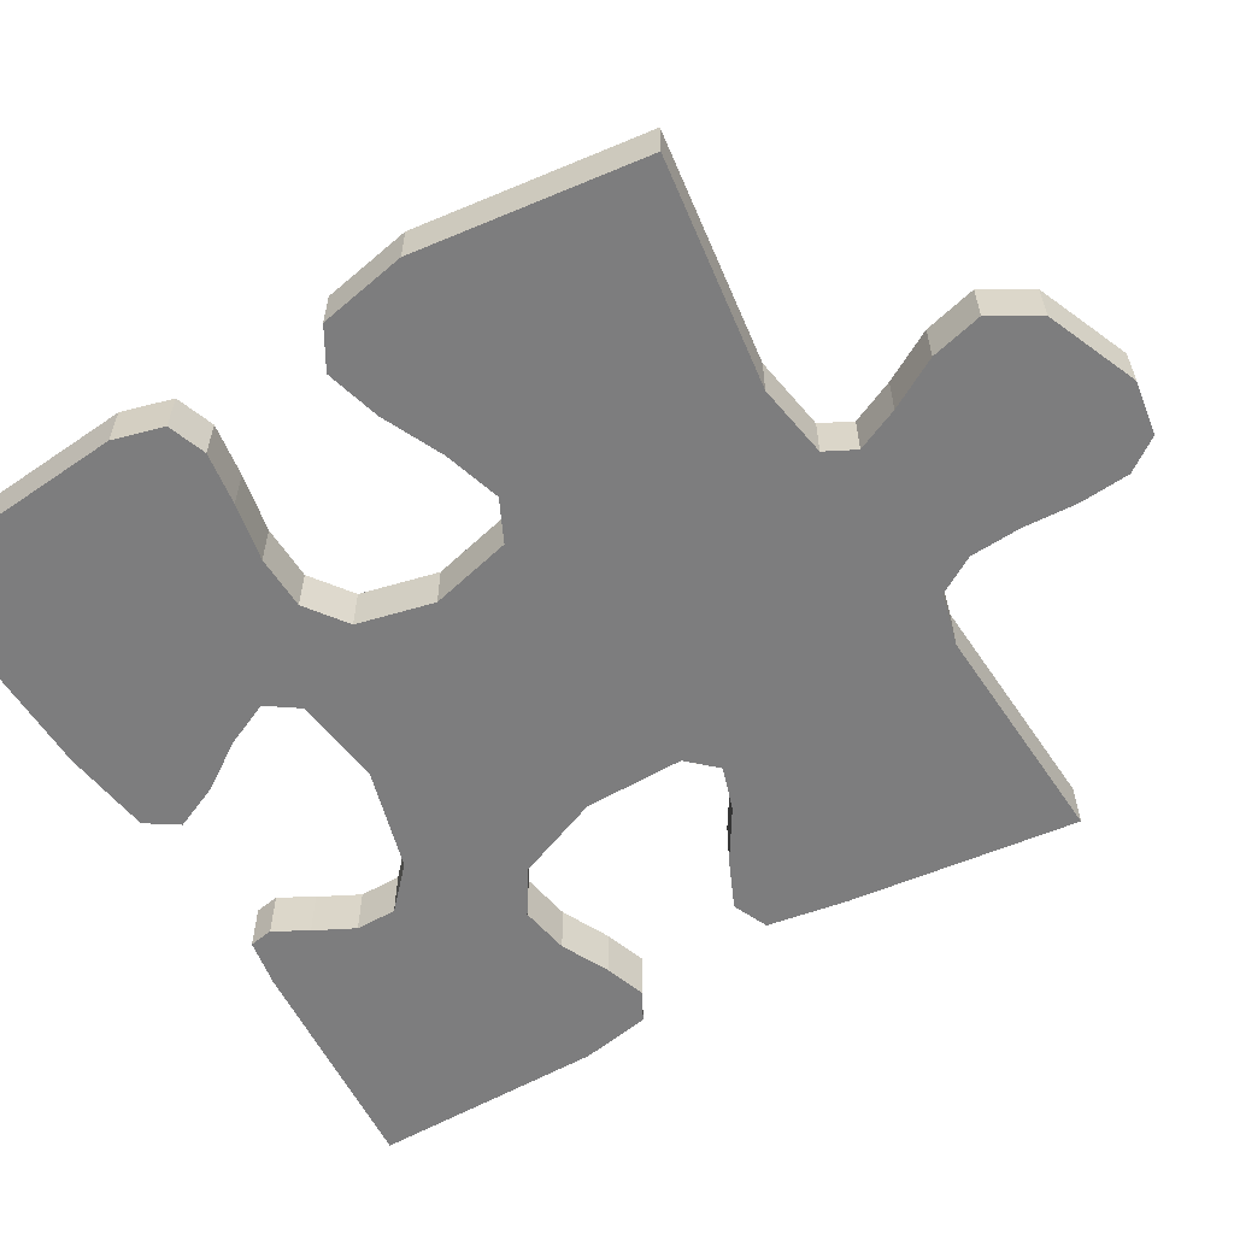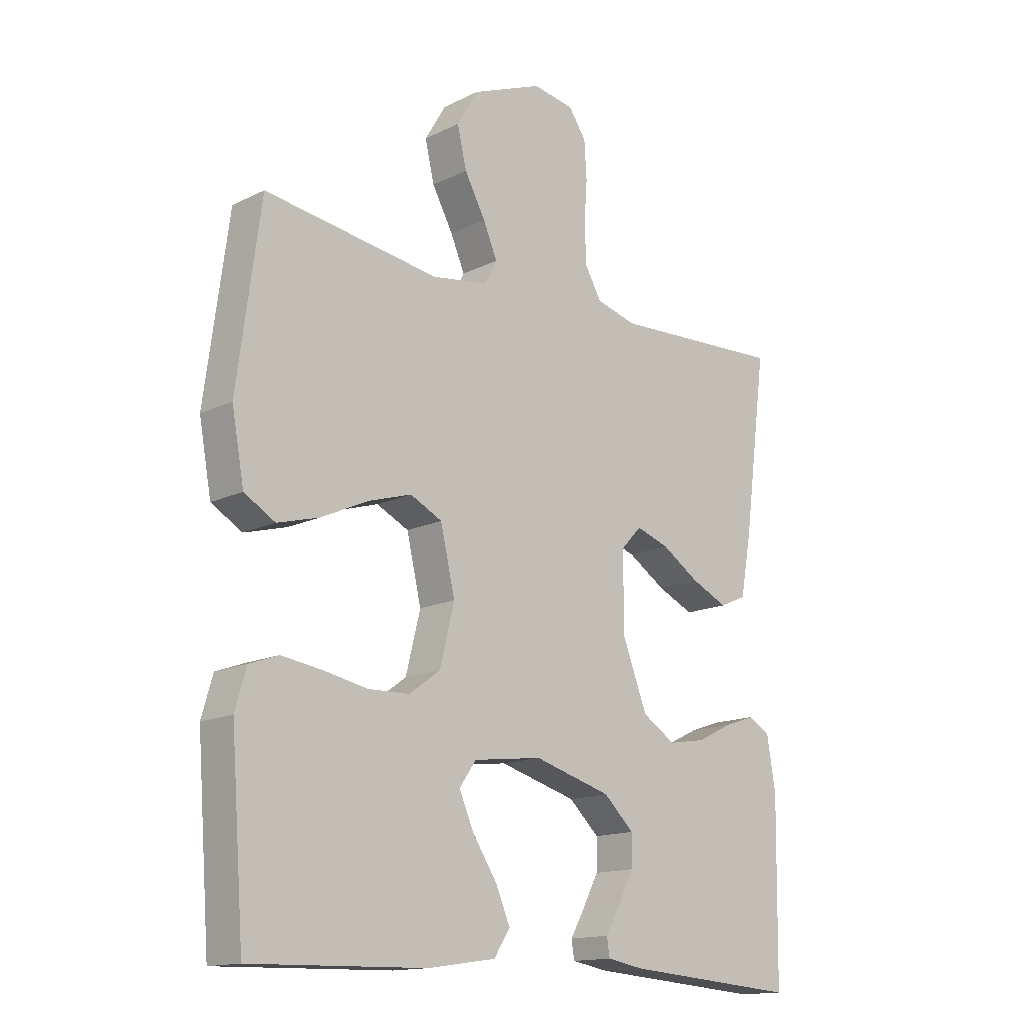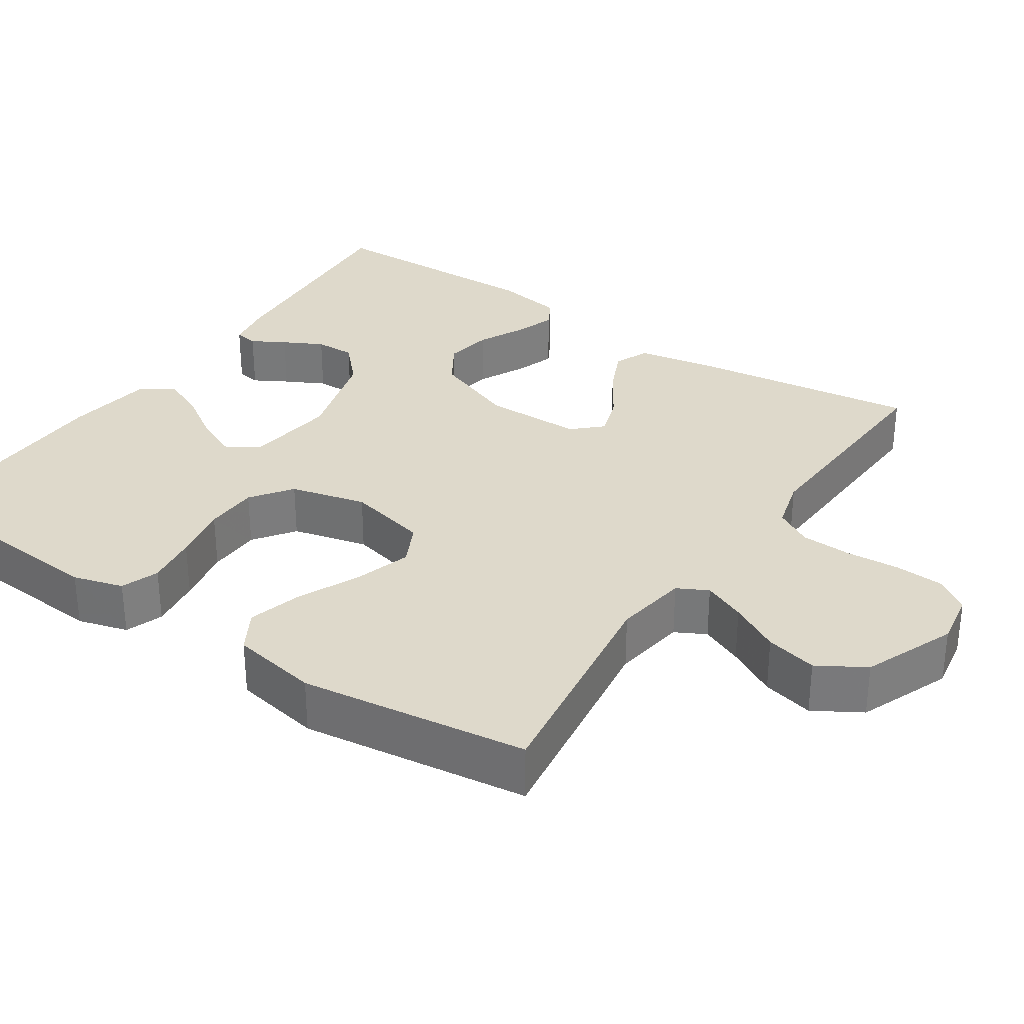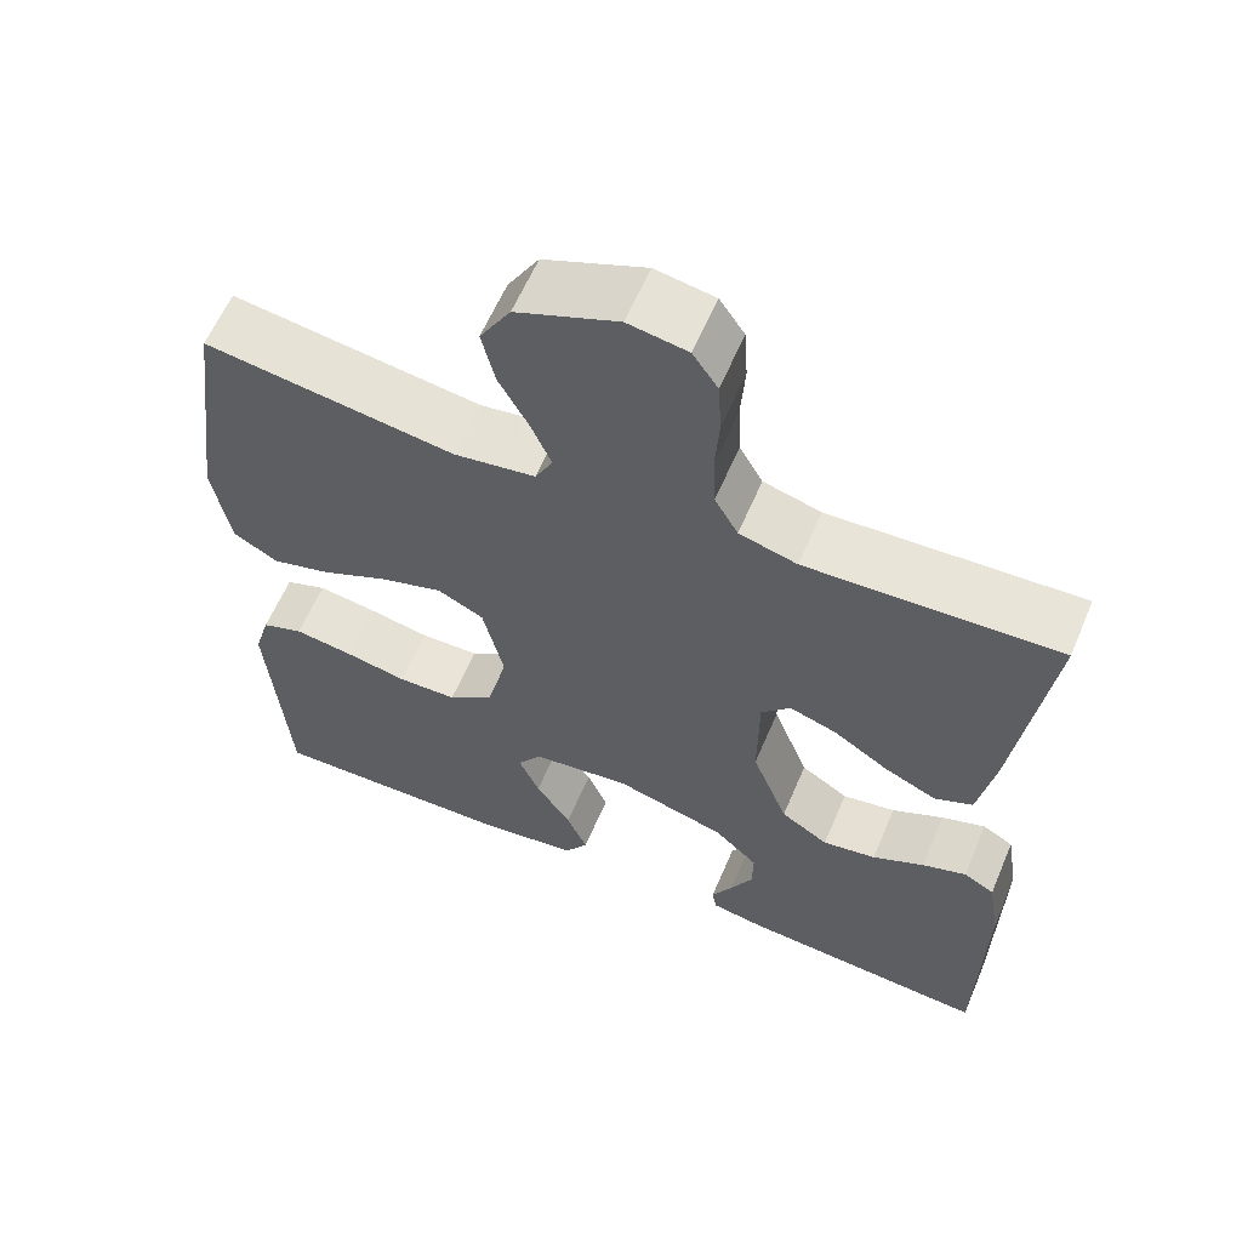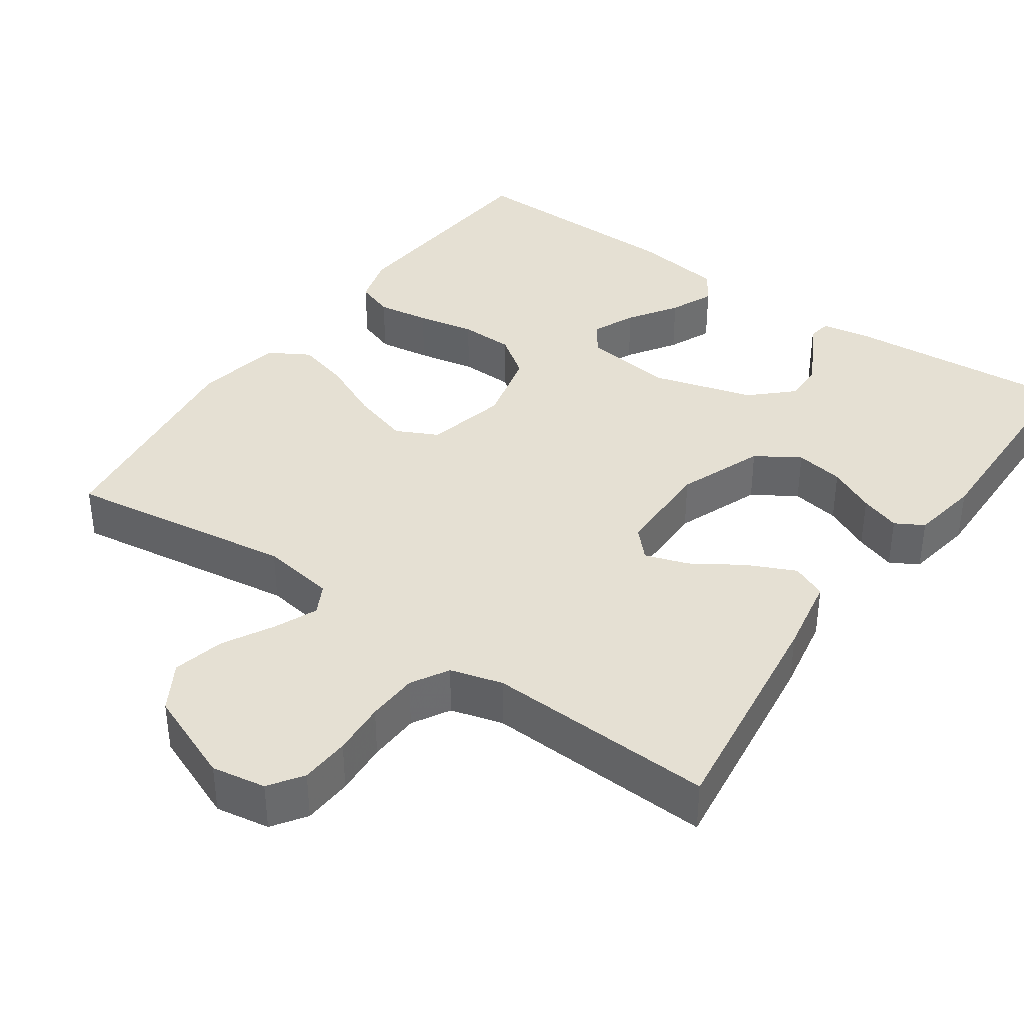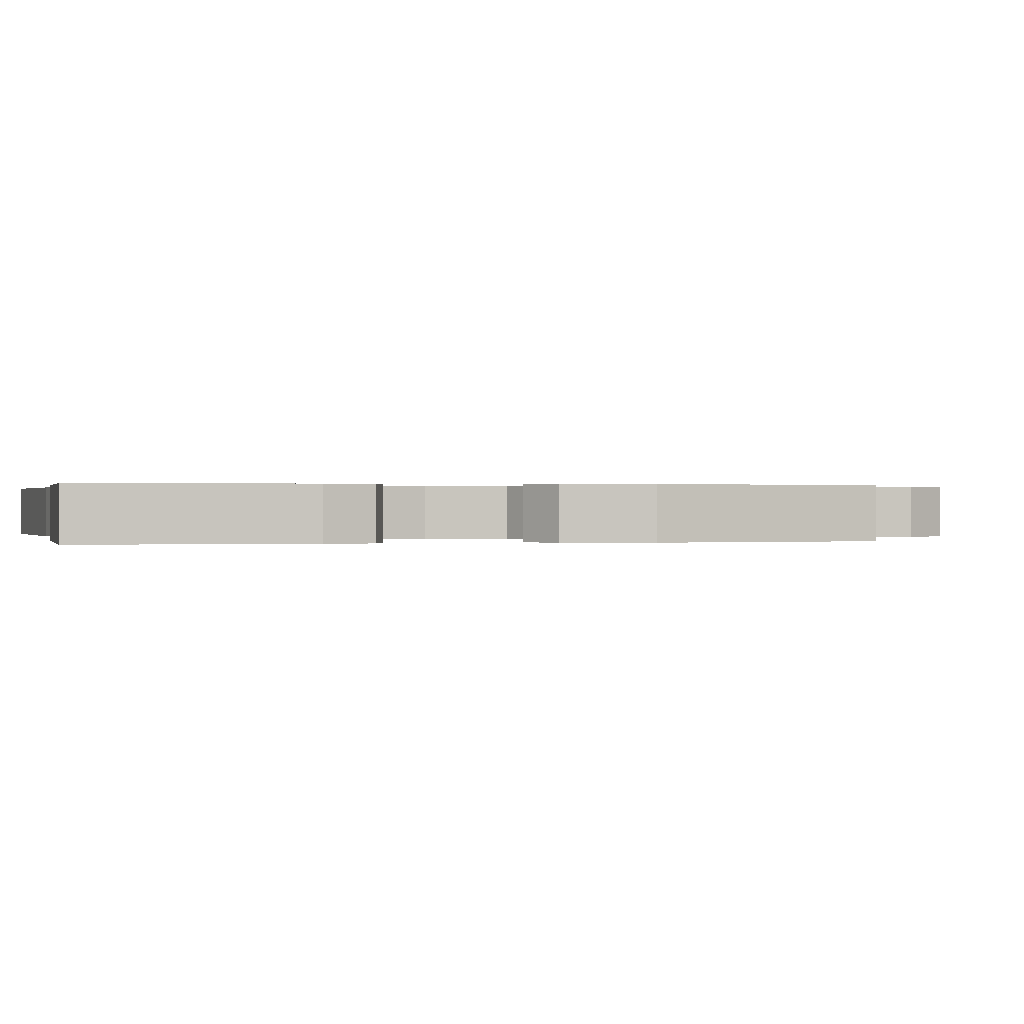
<metadata>
{"format":"obj","ext":"obj","renderer":"f3d","projection":"perspective","resolution":1024,"background":"white","views":[{"elev":-59.2,"azim":-59.0,"up":"+Y"},{"elev":-14.8,"azim":-43.5,"up":"+Z"},{"elev":31.7,"azim":-56.1,"up":"+Y"},{"elev":60.6,"azim":23.0,"up":"+Z"},{"elev":38.2,"azim":35.1,"up":"+Y"},{"elev":0.2,"azim":-104.5,"up":"+Y"}]}
</metadata>
<code>
v 0.5 0.07 -0.5
v 0.2 0.07 -0.477
v 0.137 0.07 -0.466
v 0.132 0.07 -0.435
v 0.157 0.07 -0.391
v 0.184 0.07 -0.339
v 0.185 0.07 -0.286
v 0.133 0.07 -0.237
v 0 0.07 -0.199
v -0.118 0.07 -0.214
v -0.147 0.07 -0.255
v -0.122 0.07 -0.312
v -0.08 0.07 -0.376
v -0.055 0.07 -0.434
v -0.083 0.07 -0.476
v -0.2 0.07 -0.493
v -0.5 0.07 -0.5
v -0.523 0.07 -0.2
v -0.504 0.07 -0.134
v -0.454 0.07 -0.116
v -0.385 0.07 -0.126
v -0.309 0.07 -0.141
v -0.238 0.07 -0.139
v -0.184 0.07 -0.1
v -0.159 0.07 0
v -0.184 0.07 0.107
v -0.239 0.07 0.134
v -0.314 0.07 0.111
v -0.394 0.07 0.074
v -0.466 0.07 0.054
v -0.519 0.07 0.085
v -0.54 0.07 0.2
v -0.5 0.07 0.5
v -0.2 0.07 0.457
v -0.103 0.07 0.472
v -0.082 0.07 0.512
v -0.106 0.07 0.568
v -0.142 0.07 0.634
v -0.158 0.07 0.702
v -0.121 0.07 0.764
v 0 0.07 0.813
v 0.071 0.07 0.801
v 0.101 0.07 0.757
v 0.105 0.07 0.692
v 0.1 0.07 0.621
v 0.103 0.07 0.554
v 0.131 0.07 0.505
v 0.2 0.07 0.486
v 0.5 0.07 0.5
v 0.46 0.07 0.2
v 0.441 0.07 0.097
v 0.395 0.07 0.077
v 0.332 0.07 0.106
v 0.267 0.07 0.148
v 0.21 0.07 0.167
v 0.175 0.07 0.13
v 0.174 0.07 0
v 0.217 0.07 -0.112
v 0.274 0.07 -0.148
v 0.338 0.07 -0.137
v 0.4 0.07 -0.107
v 0.453 0.07 -0.089
v 0.49 0.07 -0.11
v 0.505 0.07 -0.2
v 0.5 0 -0.5
v 0.2 0 -0.477
v 0.137 0 -0.466
v 0.132 0 -0.435
v 0.157 0 -0.391
v 0.184 0 -0.339
v 0.185 0 -0.286
v 0.133 0 -0.237
v 0 0 -0.199
v -0.118 0 -0.214
v -0.147 0 -0.255
v -0.122 0 -0.312
v -0.08 0 -0.376
v -0.055 0 -0.434
v -0.083 0 -0.476
v -0.2 0 -0.493
v -0.5 0 -0.5
v -0.523 0 -0.2
v -0.504 0 -0.134
v -0.454 0 -0.116
v -0.385 0 -0.126
v -0.309 0 -0.141
v -0.238 0 -0.139
v -0.184 0 -0.1
v -0.159 0 0
v -0.184 0 0.107
v -0.239 0 0.134
v -0.314 0 0.111
v -0.394 0 0.074
v -0.466 0 0.054
v -0.519 0 0.085
v -0.54 0 0.2
v -0.5 0 0.5
v -0.2 0 0.457
v -0.103 0 0.472
v -0.082 0 0.512
v -0.106 0 0.568
v -0.142 0 0.634
v -0.158 0 0.702
v -0.121 0 0.764
v 0 0 0.813
v 0.071 0 0.801
v 0.101 0 0.757
v 0.105 0 0.692
v 0.1 0 0.621
v 0.103 0 0.554
v 0.131 0 0.505
v 0.2 0 0.486
v 0.5 0 0.5
v 0.46 0 0.2
v 0.441 0 0.097
v 0.395 0 0.077
v 0.332 0 0.106
v 0.267 0 0.148
v 0.21 0 0.167
v 0.175 0 0.13
v 0.174 0 0
v 0.217 0 -0.112
v 0.274 0 -0.148
v 0.338 0 -0.137
v 0.4 0 -0.107
v 0.453 0 -0.089
v 0.49 0 -0.11
v 0.505 0 -0.2
f 3 4 5
f 2 3 5
f 1 2 5
f 64 1 5
f 63 64 5
f 62 63 5
f 61 62 5
f 60 61 5
f 52 53 54
f 51 52 54
f 50 51 54
f 49 50 54
f 48 49 54
f 47 48 54 55
f 46 47 55 56
f 43 44 45
f 42 43 45
f 41 42 45
f 40 41 45
f 39 40 45
f 38 39 45
f 37 38 45
f 36 37 45 46
f 46 56 57
f 36 46 57
f 35 36 57
f 32 33 34
f 31 32 34
f 30 31 34
f 29 30 34
f 28 29 34
f 27 28 34 35
f 20 21 22
f 19 20 22
f 18 19 22
f 17 18 22
f 16 17 22
f 15 16 22
f 14 15 22
f 13 14 22
f 12 13 22
f 11 12 22 23
f 10 11 23 24
f 60 5 6
f 59 60 6 7
f 35 57 58
f 26 27 35
f 25 26 35 58
f 25 58 59
f 24 25 59
f 10 24 59
f 9 10 59
f 59 7 8
f 8 9 59
f 69 68 67
f 69 67 66
f 69 66 65
f 69 65 128
f 69 128 127
f 69 127 126
f 69 126 125
f 69 125 124
f 118 117 116
f 118 116 115
f 118 115 114
f 118 114 113
f 118 113 112
f 119 118 112 111
f 120 119 111 110
f 109 108 107
f 109 107 106
f 109 106 105
f 109 105 104
f 109 104 103
f 109 103 102
f 109 102 101
f 110 109 101 100
f 121 120 110
f 121 110 100
f 121 100 99
f 98 97 96
f 98 96 95
f 98 95 94
f 98 94 93
f 98 93 92
f 99 98 92 91
f 86 85 84
f 86 84 83
f 86 83 82
f 86 82 81
f 86 81 80
f 86 80 79
f 86 79 78
f 86 78 77
f 86 77 76
f 87 86 76 75
f 88 87 75 74
f 70 69 124
f 71 70 124 123
f 122 121 99
f 99 91 90
f 122 99 90 89
f 123 122 89
f 123 89 88
f 123 88 74
f 123 74 73
f 72 71 123
f 123 73 72
f 1 65 66 2
f 2 66 67 3
f 3 67 68 4
f 4 68 69 5
f 5 69 70 6
f 6 70 71 7
f 7 71 72 8
f 8 72 73 9
f 9 73 74 10
f 10 74 75 11
f 11 75 76 12
f 12 76 77 13
f 13 77 78 14
f 14 78 79 15
f 15 79 80 16
f 16 80 81 17
f 17 81 82 18
f 18 82 83 19
f 19 83 84 20
f 20 84 85 21
f 21 85 86 22
f 22 86 87 23
f 23 87 88 24
f 24 88 89 25
f 25 89 90 26
f 26 90 91 27
f 27 91 92 28
f 28 92 93 29
f 29 93 94 30
f 30 94 95 31
f 31 95 96 32
f 32 96 97 33
f 33 97 98 34
f 34 98 99 35
f 35 99 100 36
f 36 100 101 37
f 37 101 102 38
f 38 102 103 39
f 39 103 104 40
f 40 104 105 41
f 41 105 106 42
f 42 106 107 43
f 43 107 108 44
f 44 108 109 45
f 45 109 110 46
f 46 110 111 47
f 47 111 112 48
f 48 112 113 49
f 49 113 114 50
f 50 114 115 51
f 51 115 116 52
f 52 116 117 53
f 53 117 118 54
f 54 118 119 55
f 55 119 120 56
f 56 120 121 57
f 57 121 122 58
f 58 122 123 59
f 59 123 124 60
f 60 124 125 61
f 61 125 126 62
f 62 126 127 63
f 63 127 128 64
f 64 128 65 1

</code>
